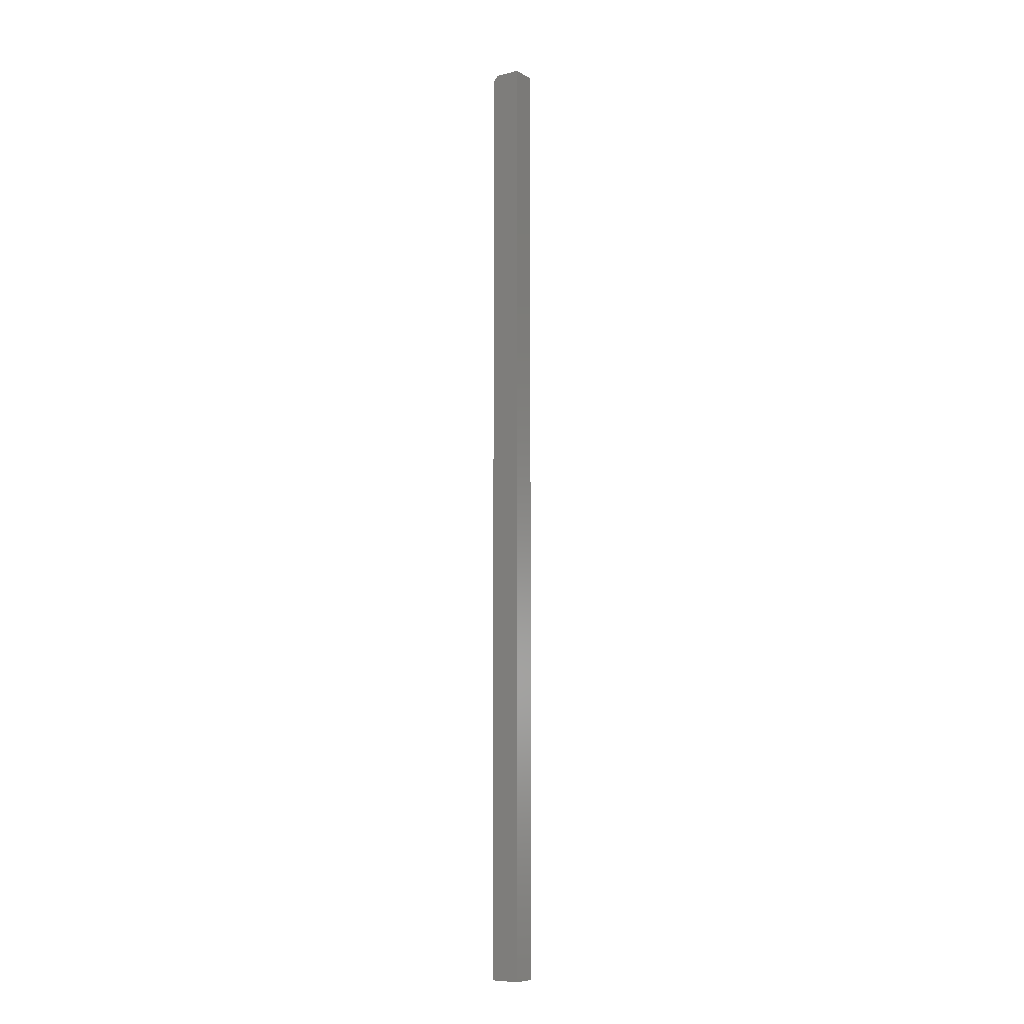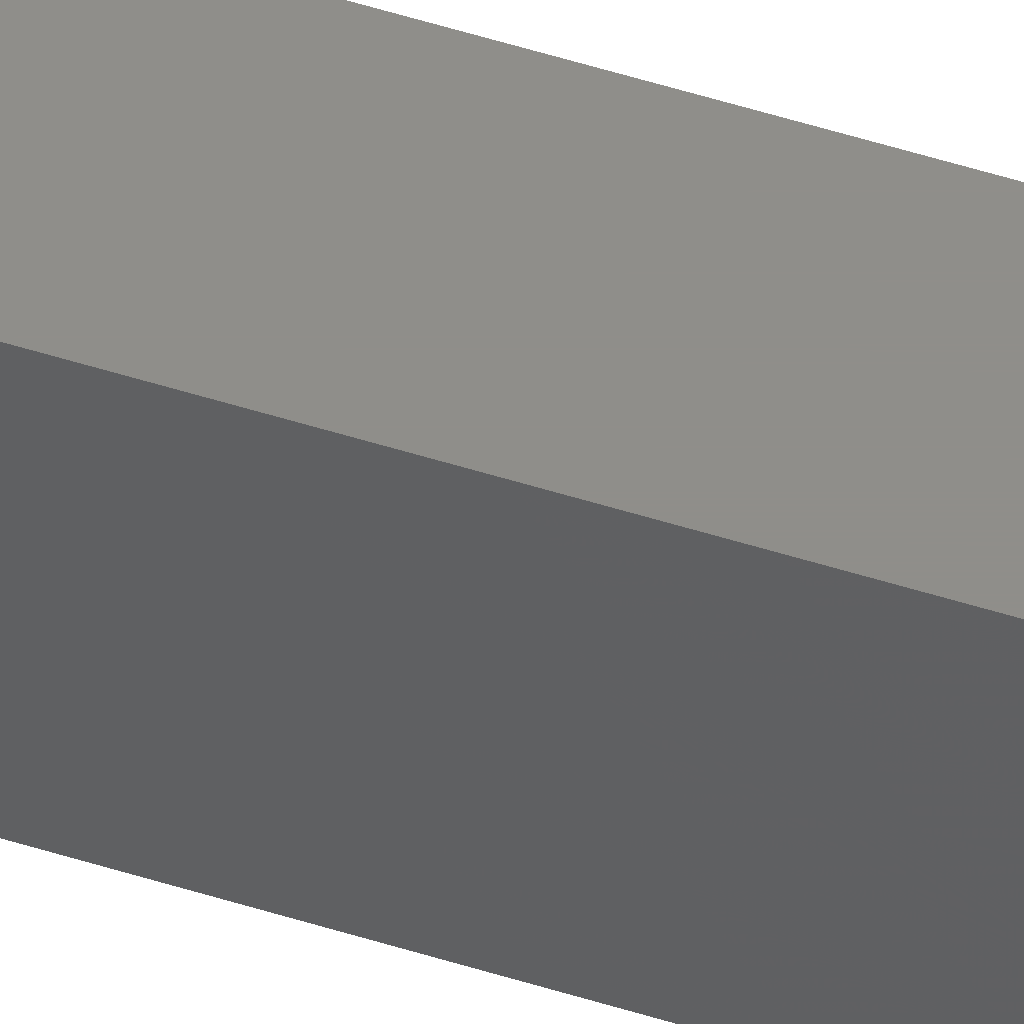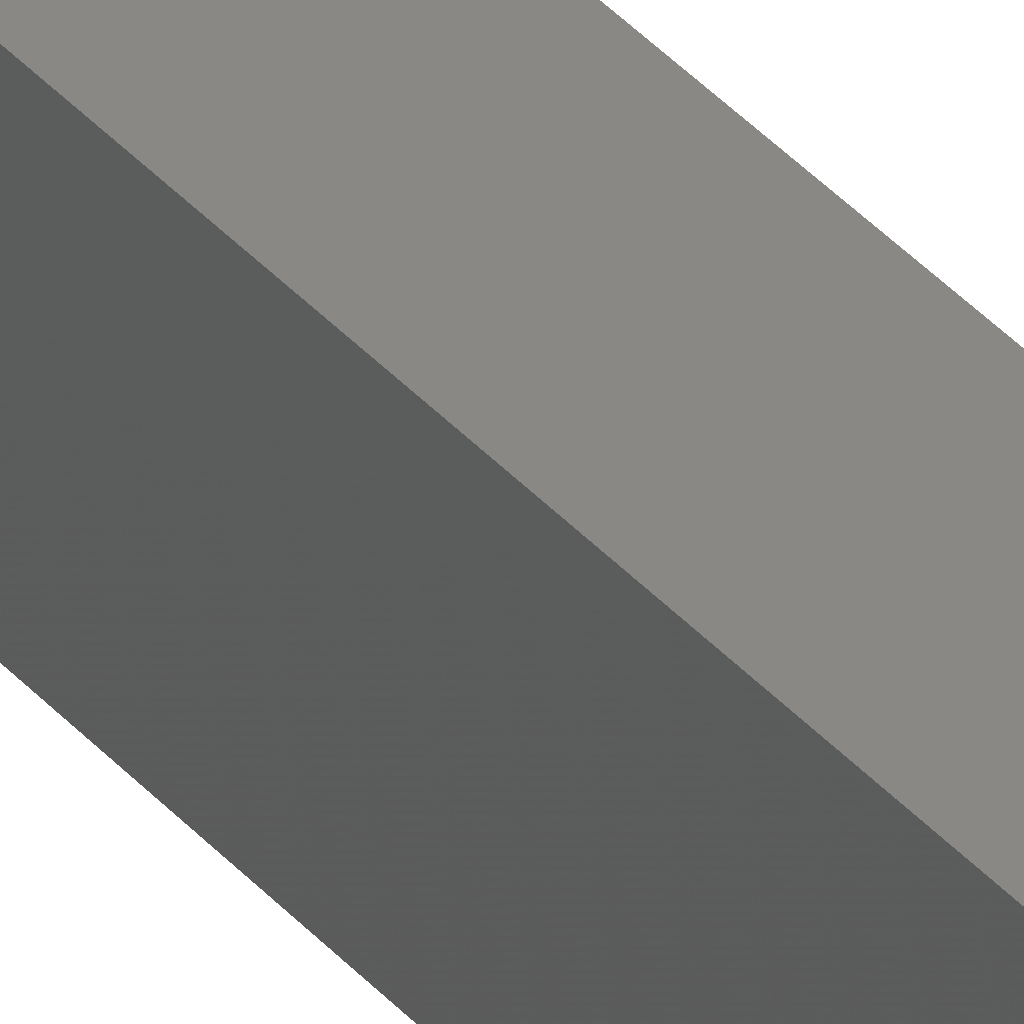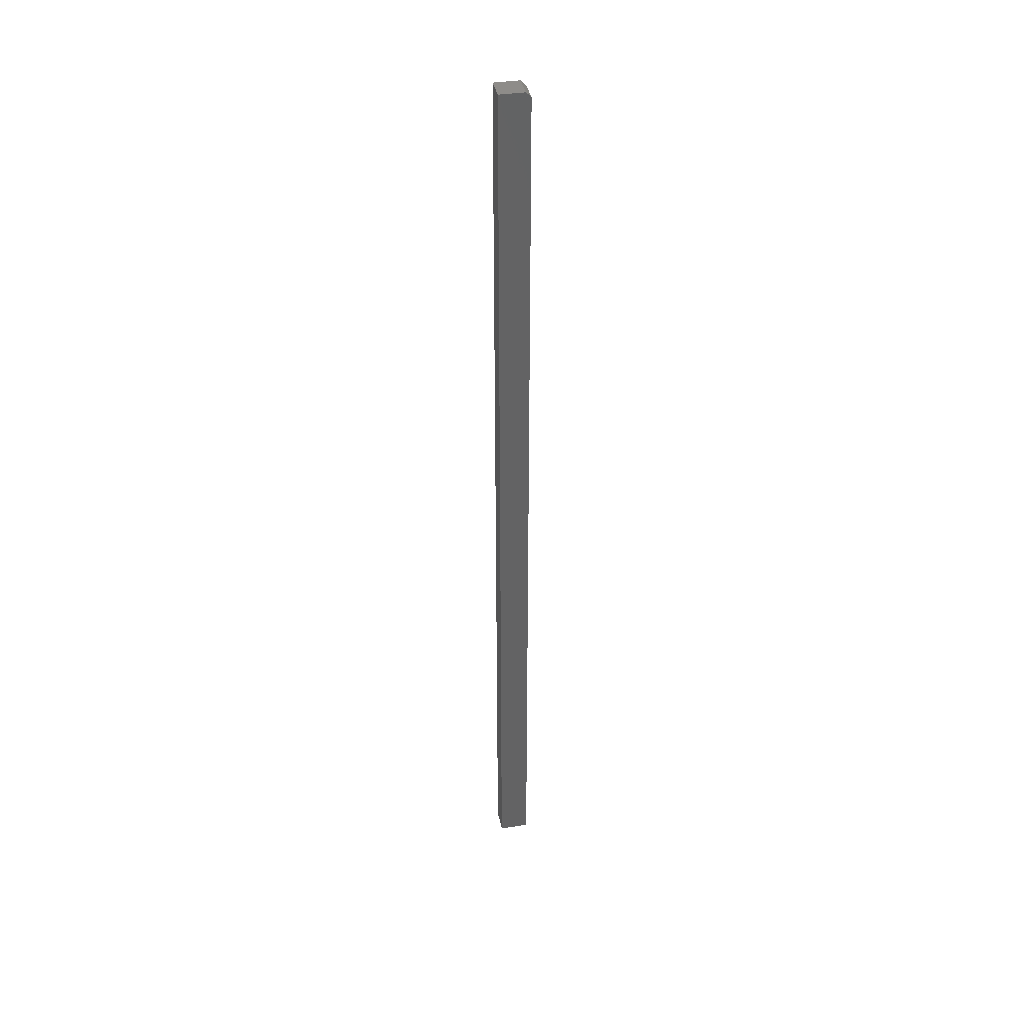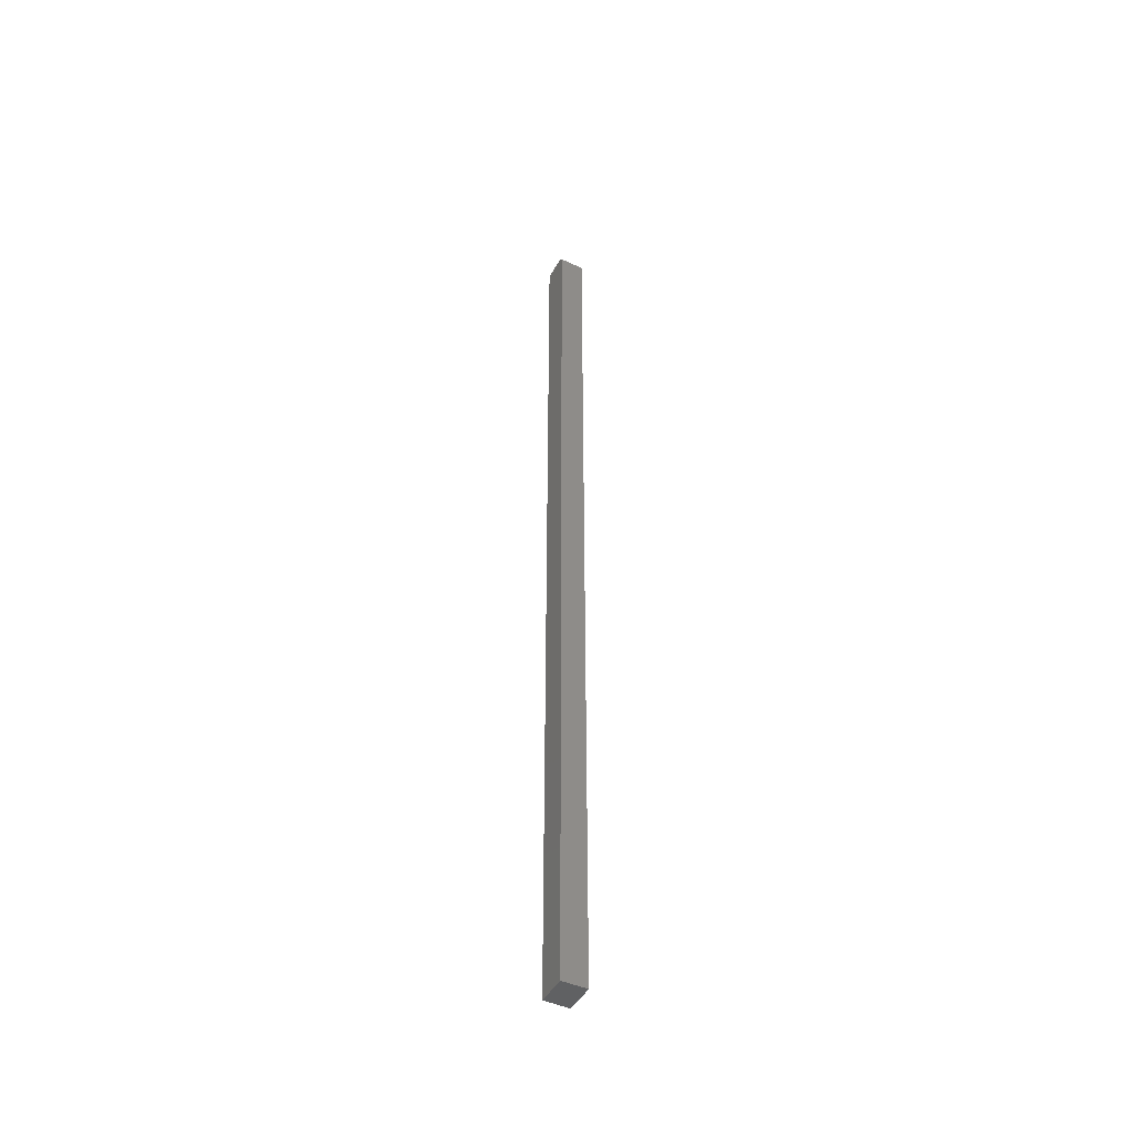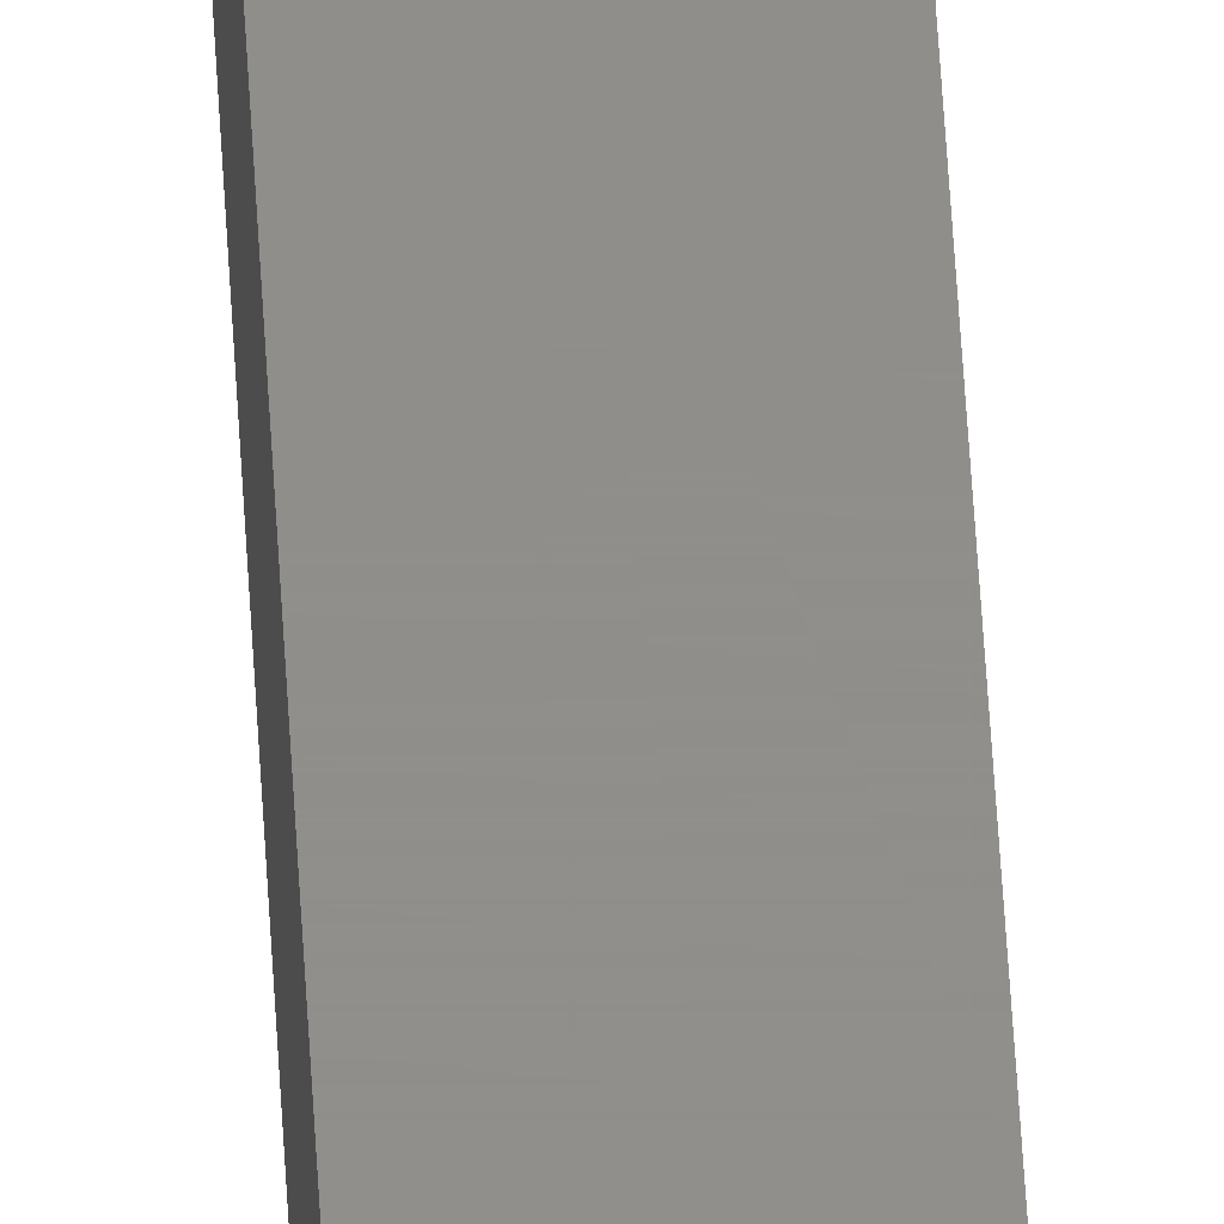
<metadata>
{"format":"stl","ext":"stl","renderer":"f3d","projection":"perspective","resolution":1024,"background":"white","views":[{"elev":-8.3,"azim":124.3,"up":"+Z"},{"elev":44.7,"azim":111.1,"up":"+Y"},{"elev":26.8,"azim":-28.1,"up":"+Y"},{"elev":38.5,"azim":-101.2,"up":"+Z"},{"elev":-46.0,"azim":-27.5,"up":"+Z"},{"elev":47.2,"azim":177.1,"up":"+Y"}]}
</metadata>
<code>
# stl→obj: 10 verts, 16 faces
v 0.03906 -0.02344 -0.75
v 0.03906 0.02393 -0.75
v 0.03906 -0.02344 0.7422
v 0.03906 0.02393 0.75
v 0.03906 -0.01562 0.75
v -1.665e-16 -0.01562 0.75
v -1.665e-16 0.02393 0.75
v -1.657e-16 -0.02344 0.7422
v 3.22e-34 0.02393 -0.75
v 0 -0.02344 -0.75
f 1 2 3
f 3 2 4
f 3 4 5
f 6 7 8
f 8 7 9
f 8 9 10
f 3 8 1
f 1 8 10
f 4 7 5
f 5 7 6
f 6 8 5
f 5 8 3
f 2 9 4
f 4 9 7
f 1 10 2
f 2 10 9

</code>
